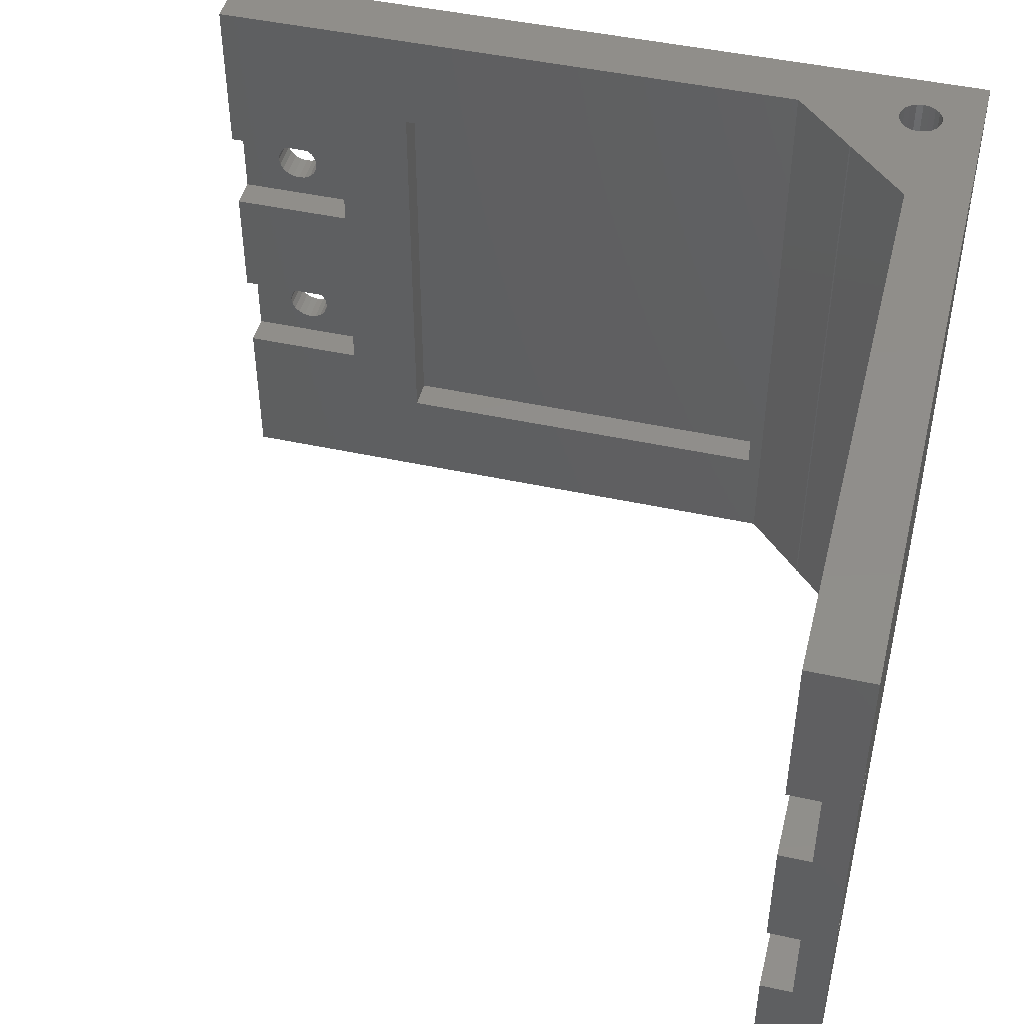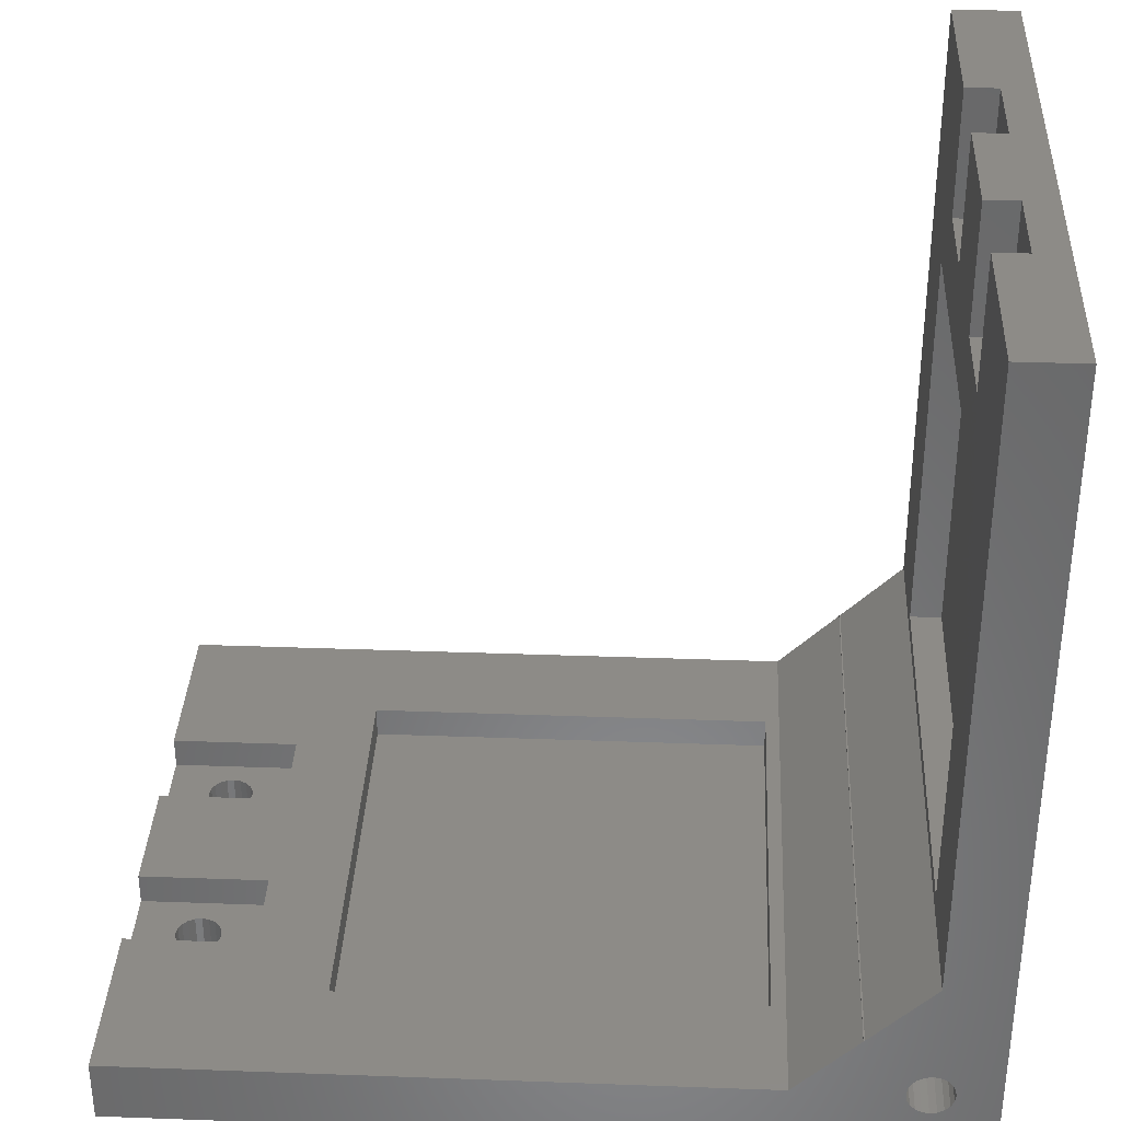
<metadata>
{"format":"stl","ext":"stl","renderer":"f3d","projection":"perspective","resolution":1024,"background":"white","views":[{"elev":46.6,"azim":-166.1,"up":"+Z"},{"elev":34.6,"azim":-177.2,"up":"+Y"}]}
</metadata>
<code>
# stl→obj: 394 verts, 812 faces
v 60.66 0 -8.874
v 60.75 2.5 -8.333
v 60.66 2.5 -8.874
v 60.75 0 -8.333
v 57.25 0 -8.333
v 57.34 2.5 -8.874
v 57.25 2.5 -8.333
v 57.34 0 -8.874
v 58.46 0 -6.669
v 59 2.5 -6.583
v 59 0 -6.583
v 58.46 2.5 -6.669
v 60.03 0 -9.749
v 60.42 2.5 -9.362
v 60.03 2.5 -9.749
v 60.42 0 -9.362
v 57.58 0 -9.362
v 57.97 2.5 -9.749
v 57.58 2.5 -9.362
v 57.97 0 -9.749
v 58.46 2.5 -9.998
v 59 0 -10.08
v 59 2.5 -10.08
v 58.46 0 -9.998
v 60.42 0 -7.305
v 60.03 2.5 -6.918
v 60.42 2.5 -7.305
v 60.03 0 -6.918
v 60.66 0 -7.793
v 60.66 2.5 -7.793
v 57.97 0 -6.918
v 57.58 2.5 -7.305
v 57.97 2.5 -6.918
v 57.58 0 -7.305
v 57.34 0 -7.793
v 57.34 2.5 -7.793
v 59.54 2.5 -9.998
v 59.54 0 -9.998
v 59.54 0 -6.669
v 59.54 2.5 -6.669
v 60.66 0 7.793
v 60.75 2.5 8.333
v 60.66 2.5 7.793
v 60.75 0 8.333
v 57.25 0 8.333
v 57.34 2.5 7.793
v 57.25 2.5 8.333
v 57.34 0 7.793
v 58.46 0 9.998
v 59 2.5 10.08
v 59 0 10.08
v 58.46 2.5 9.998
v 60.03 0 6.918
v 60.42 2.5 7.305
v 60.03 2.5 6.918
v 60.42 0 7.305
v 57.58 0 7.305
v 57.97 2.5 6.918
v 57.58 2.5 7.305
v 57.97 0 6.918
v 58.46 2.5 6.669
v 59 0 6.583
v 59 2.5 6.583
v 58.46 0 6.669
v 60.42 0 9.362
v 60.03 2.5 9.749
v 60.42 2.5 9.362
v 60.03 0 9.749
v 60.66 0 8.874
v 60.66 2.5 8.874
v 57.97 0 9.749
v 57.58 2.5 9.362
v 57.97 2.5 9.749
v 57.58 0 9.362
v 57.34 0 8.874
v 57.34 2.5 8.874
v 59.54 2.5 6.669
v 59.54 0 6.669
v 59.54 0 9.998
v 59.54 2.5 9.998
v 54 2.5 -4.833
v 54 5 -11.83
v 54 5 -4.833
v 54 2.5 -11.83
v 64 5 -4.833
v 64 2.5 -4.833
v 64 5 25
v 64 2.5 11.83
v 64 5 11.83
v 64 0 25
v 64 2.5 4.833
v 64 0 -25
v 64 5 4.833
v 64 2.5 -11.83
v 64 5 -25
v 64 5 -11.83
v 54 5 4.833
v 48 5 16.67
v 14.9 5 25
v 54 5 11.83
v 48 5 -16.67
v 16 5 16.67
v 16 5 -16.67
v 14.9 5 -25
v 54 2.5 11.83
v 54 2.5 4.833
v 16 2.5 16.67
v 16 2.5 -16.67
v 48 2.5 16.67
v 48 2.5 -16.67
v 0 0 -25
v 0 4.433e-16 25
v 0 4.433e-16 -25
v 0 0 25
v 10 10 25
v 9.899 10 25
v 10 9.899 25
v 6.416 6.029 25
v 6.75 5 25
v 6.664 4.459 25
v 6.416 3.971 25
v 5 0 25
v 6.029 3.584 25
v 5.541 3.336 25
v 5 3.25 25
v 4.459 3.336 25
v 2.5 0 25
v 3.971 3.584 25
v 3.584 3.971 25
v 3.336 4.459 25
v 5 -4.433e-16 25
v -5.674e-15 4.433e-16 25
v 3.25 5 25
v 5.674e-15 64 25
v 5 14.9 25
v 5 64 25
v 4.459 6.664 25
v 5 6.75 25
v 3.971 6.416 25
v 3.584 6.029 25
v 3.336 5.541 25
v 6.664 5.541 25
v 6.029 6.416 25
v 5.541 6.664 25
v 2.5 0 -25
v 5 0 -25
v 5 -4.433e-16 -25
v 4.459 3.336 -25
v 5 3.25 -25
v 3.971 3.584 -25
v 3.584 3.971 -25
v 3.336 4.459 -25
v 10 9.899 -25
v 9.899 10 -25
v 10 10 -25
v 6.75 5 -25
v 6.664 5.541 -25
v 6.664 4.459 -25
v 6.416 3.971 -25
v 6.029 3.584 -25
v 5.541 3.336 -25
v 6.416 6.029 -25
v 6.029 6.416 -25
v 5.541 6.664 -25
v 5 6.75 -25
v 5 14.9 -25
v 4.459 6.664 -25
v 3.971 6.416 -25
v 3.584 6.029 -25
v 3.336 5.541 -25
v -5.674e-15 4.433e-16 -25
v 3.25 5 -25
v 5.674e-15 64 -25
v 5 64 -25
v 5.083e-15 60.66 -8.874
v 2.5 60.75 -8.333
v 5.098e-15 60.75 -8.333
v 2.5 60.66 -8.874
v 2.5 57.34 -8.874
v 4.477e-15 57.25 -8.333
v 2.5 57.25 -8.333
v 4.493e-15 57.34 -8.874
v 2.5 58.46 -6.669
v 4.788e-15 59 -6.583
v 2.5 59 -6.583
v 4.692e-15 58.46 -6.669
v 4.97e-15 60.03 -9.749
v 2.5 60.42 -9.362
v 5.039e-15 60.42 -9.362
v 2.5 60.03 -9.749
v 2.5 57.97 -9.749
v 4.537e-15 57.58 -9.362
v 2.5 57.58 -9.362
v 4.605e-15 57.97 -9.749
v 4.788e-15 59 -10.08
v 2.5 58.46 -9.998
v 2.5 59 -10.08
v 4.692e-15 58.46 -9.998
v 5.039e-15 60.42 -7.305
v 2.5 60.03 -6.918
v 4.97e-15 60.03 -6.918
v 2.5 60.42 -7.305
v 5.083e-15 60.66 -7.793
v 2.5 60.66 -7.793
v 2.5 57.58 -7.305
v 4.605e-15 57.97 -6.918
v 2.5 57.97 -6.918
v 4.537e-15 57.58 -7.305
v 4.493e-15 57.34 -7.793
v 2.5 57.34 -7.793
v 2.5 59.54 -9.998
v 4.884e-15 59.54 -9.998
v 2.5 59.54 -6.669
v 4.884e-15 59.54 -6.669
v 5.083e-15 60.66 7.793
v 2.5 60.75 8.333
v 5.098e-15 60.75 8.333
v 2.5 60.66 7.793
v 2.5 57.34 7.793
v 4.477e-15 57.25 8.333
v 2.5 57.25 8.333
v 4.493e-15 57.34 7.793
v 2.5 58.46 9.998
v 4.788e-15 59 10.08
v 2.5 59 10.08
v 4.692e-15 58.46 9.998
v 4.97e-15 60.03 6.918
v 2.5 60.42 7.305
v 5.039e-15 60.42 7.305
v 2.5 60.03 6.918
v 2.5 57.97 6.918
v 4.537e-15 57.58 7.305
v 2.5 57.58 7.305
v 4.605e-15 57.97 6.918
v 4.788e-15 59 6.583
v 2.5 58.46 6.669
v 2.5 59 6.583
v 4.692e-15 58.46 6.669
v 5.039e-15 60.42 9.362
v 2.5 60.03 9.749
v 4.97e-15 60.03 9.749
v 2.5 60.42 9.362
v 5.083e-15 60.66 8.874
v 2.5 60.66 8.874
v 2.5 57.58 9.362
v 4.605e-15 57.97 9.749
v 2.5 57.97 9.749
v 4.537e-15 57.58 9.362
v 4.493e-15 57.34 8.874
v 2.5 57.34 8.874
v 2.5 59.54 6.669
v 4.884e-15 59.54 6.669
v 2.5 59.54 9.998
v 4.884e-15 59.54 9.998
v 5 54 -11.83
v 2.5 54 -4.833
v 5 54 -4.833
v 2.5 54 -11.83
v 5 64 -4.833
v 2.5 64 -4.833
v 5 64 -11.83
v 2.5 64 -11.83
v 5 64 4.833
v 2.5 64 4.833
v 2.5 64 11.83
v 5 64 11.83
v 5 54 11.83
v 5 48 16.67
v 5 54 4.833
v 5 48 -16.67
v 5 16 16.67
v 5 16 -16.67
v 2.5 54 11.83
v 2.5 54 4.833
v 2.5 16 16.67
v 2.5 16 -16.67
v 2.5 48 16.67
v 2.5 48 -16.67
v -5.382e-15 1.65 -17.6
v -4.194e-15 8.35 17.6
v -4.194e-15 8.35 -17.6
v -5.382e-15 1.65 17.6
v -4.194e-15 8.35 -20.1
v -5.382e-15 1.65 -20.1
v -4.194e-15 8.35 20.1
v -5.382e-15 1.65 20.1
v 8.35 5 -20.1
v 6.675 7.901 -17.6
v 6.675 7.901 -20.1
v 8.35 5 -17.6
v 5 7.901 -20.1
v 5 7.901 -17.6
v 3.971 3.584 -17.6
v 5 2.099 -17.6
v 5 1.65 -17.6
v 4.459 3.336 -17.6
v 5 3.25 -17.6
v 3.25 5 -17.6
v 3.336 4.459 -17.6
v 3.584 3.971 -17.6
v 6.416 3.971 -17.6
v 6.675 2.099 -17.6
v 6.664 4.459 -17.6
v 6.75 5 -17.6
v 6.029 3.584 -17.6
v 5.541 3.336 -17.6
v 6.664 5.541 -17.6
v 6.416 6.029 -17.6
v 6.029 6.416 -17.6
v 5.541 6.664 -17.6
v 5 6.75 -17.6
v 4.459 6.664 -17.6
v 3.971 6.416 -17.6
v 5 8.35 -17.6
v 3.584 6.029 -17.6
v 3.336 5.541 -17.6
v 6.675 2.099 -20.1
v 3.971 6.416 -20.1
v 5 8.35 -20.1
v 4.459 6.664 -20.1
v 5 6.75 -20.1
v 3.336 5.541 -20.1
v 3.25 5 -20.1
v 3.584 6.029 -20.1
v 6.416 6.029 -20.1
v 6.664 5.541 -20.1
v 6.75 5 -20.1
v 6.029 6.416 -20.1
v 5.541 6.664 -20.1
v 6.664 4.459 -20.1
v 6.416 3.971 -20.1
v 6.029 3.584 -20.1
v 5.541 3.336 -20.1
v 5 2.099 -20.1
v 5 3.25 -20.1
v 4.459 3.336 -20.1
v 3.971 3.584 -20.1
v 5 1.65 -20.1
v 3.584 3.971 -20.1
v 3.336 4.459 -20.1
v 6.664 5.541 17.6
v 6.75 5 17.6
v 6.75 5 20.1
v 6.664 5.541 20.1
v 6.029 6.416 17.6
v 5.541 6.664 17.6
v 5.541 6.664 20.1
v 6.029 6.416 20.1
v 3.336 5.541 17.6
v 3.584 6.029 17.6
v 3.584 6.029 20.1
v 3.336 5.541 20.1
v 3.971 3.584 17.6
v 4.459 3.336 17.6
v 6.416 6.029 17.6
v 6.416 6.029 20.1
v 5 6.75 17.6
v 5 6.75 20.1
v 4.459 6.664 17.6
v 4.459 6.664 20.1
v 3.971 6.416 17.6
v 3.971 6.416 20.1
v 6.416 3.971 17.6
v 6.029 3.584 17.6
v 3.336 4.459 17.6
v 3.25 5 17.6
v 3.584 3.971 17.6
v 3.25 5 20.1
v 6.664 4.459 17.6
v 5 3.25 17.6
v 5.541 3.336 17.6
v 6.675 2.099 17.6
v 8.35 5 20.1
v 8.35 5 17.6
v 6.675 2.099 20.1
v 5 2.099 20.1
v 5 2.099 17.6
v 5 7.901 17.6
v 5 8.35 17.6
v 6.675 7.901 17.6
v 5 1.65 17.6
v 6.675 7.901 20.1
v 3.971 3.584 20.1
v 5 1.65 20.1
v 4.459 3.336 20.1
v 5 3.25 20.1
v 3.336 4.459 20.1
v 3.584 3.971 20.1
v 6.416 3.971 20.1
v 6.664 4.459 20.1
v 6.029 3.584 20.1
v 5.541 3.336 20.1
v 5 7.901 20.1
v 5 8.35 20.1
f 1 2 3
f 2 1 4
f 5 6 7
f 6 5 8
f 9 10 11
f 10 9 12
f 13 14 15
f 14 13 16
f 16 3 14
f 3 16 1
f 17 18 19
f 18 17 20
f 21 22 23
f 22 21 24
f 25 26 27
f 26 25 28
f 29 27 30
f 27 29 25
f 31 32 33
f 32 31 34
f 35 7 36
f 7 35 5
f 37 13 15
f 13 37 38
f 23 38 37
f 38 23 22
f 18 24 21
f 24 18 20
f 4 30 2
f 30 4 29
f 39 26 28
f 26 39 40
f 11 40 39
f 40 11 10
f 34 36 32
f 36 34 35
f 8 19 6
f 19 8 17
f 31 12 9
f 12 31 33
f 41 42 43
f 42 41 44
f 45 46 47
f 46 45 48
f 49 50 51
f 50 49 52
f 53 54 55
f 54 53 56
f 56 43 54
f 43 56 41
f 57 58 59
f 58 57 60
f 61 62 63
f 62 61 64
f 65 66 67
f 66 65 68
f 69 67 70
f 67 69 65
f 71 72 73
f 72 71 74
f 75 47 76
f 47 75 45
f 77 53 55
f 53 77 78
f 63 78 77
f 78 63 62
f 58 64 61
f 64 58 60
f 44 70 42
f 70 44 69
f 79 66 68
f 66 79 80
f 51 80 79
f 80 51 50
f 74 76 72
f 76 74 75
f 48 59 46
f 59 48 57
f 71 52 49
f 52 71 73
f 81 82 83
f 82 81 84
f 81 85 86
f 85 81 83
f 87 88 89
f 90 91 88
f 91 90 86
f 92 86 90
f 90 88 87
f 91 85 93
f 85 91 86
f 94 95 96
f 94 92 95
f 86 92 94
f 93 85 97
f 87 98 99
f 100 87 89
f 87 100 98
f 97 98 100
f 83 97 85
f 83 98 97
f 101 83 82
f 83 101 98
f 102 99 98
f 103 99 102
f 103 104 99
f 101 104 103
f 95 82 96
f 104 101 95
f 82 95 101
f 82 94 96
f 94 82 84
f 86 10 81
f 86 40 10
f 86 26 40
f 86 27 26
f 86 30 27
f 86 2 30
f 94 2 86
f 2 94 3
f 37 94 23
f 15 94 37
f 14 94 15
f 3 94 14
f 12 81 10
f 33 81 12
f 32 81 33
f 36 81 32
f 7 81 36
f 84 7 6
f 84 6 19
f 84 23 94
f 7 84 81
f 18 84 19
f 21 84 18
f 23 84 21
f 105 97 100
f 97 105 106
f 105 89 88
f 89 105 100
f 97 91 93
f 91 97 106
f 88 50 105
f 88 80 50
f 88 66 80
f 88 67 66
f 88 70 67
f 88 42 70
f 91 42 88
f 42 91 43
f 77 91 63
f 55 91 77
f 54 91 55
f 43 91 54
f 52 105 50
f 73 105 52
f 72 105 73
f 76 105 72
f 47 105 76
f 106 47 46
f 106 46 59
f 106 63 91
f 47 106 105
f 58 106 59
f 61 106 58
f 63 106 61
f 107 103 102
f 103 107 108
f 107 98 109
f 98 107 102
f 110 98 101
f 98 110 109
f 103 110 101
f 110 103 108
f 110 107 109
f 107 110 108
f 111 112 113
f 112 111 114
f 115 116 117
f 99 90 87
f 118 117 116
f 117 119 99
f 120 99 119
f 121 99 120
f 99 121 122
f 122 121 123
f 122 123 124
f 122 124 125
f 99 122 90
f 126 122 125
f 127 122 126
f 127 126 128
f 127 128 129
f 112 129 130
f 122 127 131
f 132 130 133
f 130 132 112
f 134 135 136
f 132 135 134
f 135 137 138
f 135 139 137
f 135 140 139
f 135 141 140
f 132 141 135
f 132 133 141
f 129 112 127
f 127 112 114
f 117 142 119
f 117 118 142
f 116 143 118
f 116 144 143
f 138 116 135
f 116 138 144
f 145 146 147
f 146 148 149
f 146 145 148
f 148 145 150
f 150 145 151
f 151 113 152
f 113 151 145
f 92 104 95
f 153 154 155
f 156 153 104
f 157 153 156
f 146 104 92
f 104 158 156
f 159 104 146
f 104 159 158
f 159 146 160
f 160 146 161
f 161 146 149
f 162 153 157
f 153 162 154
f 163 154 162
f 164 154 163
f 165 154 164
f 165 166 154
f 167 166 165
f 168 166 167
f 169 166 168
f 170 166 169
f 171 166 170
f 171 170 172
f 171 152 113
f 166 173 174
f 113 145 111
f 152 171 172
f 166 171 173
f 111 127 114
f 127 111 145
f 74 90 122
f 90 49 51
f 90 71 49
f 90 74 71
f 122 75 74
f 122 45 75
f 122 48 45
f 35 48 122
f 48 35 57
f 34 57 35
f 64 11 62
f 57 34 60
f 64 9 11
f 64 31 9
f 60 31 64
f 31 60 34
f 146 35 122
f 35 146 5
f 5 146 8
f 8 146 17
f 20 92 24
f 17 92 20
f 92 17 146
f 79 90 51
f 68 90 79
f 65 90 68
f 69 90 65
f 44 90 69
f 4 44 41
f 11 78 62
f 39 78 11
f 78 39 53
f 28 53 39
f 53 28 56
f 25 56 28
f 56 25 41
f 29 41 25
f 4 41 29
f 44 4 90
f 24 92 22
f 4 92 90
f 1 92 4
f 16 92 1
f 13 92 16
f 38 92 13
f 22 92 38
f 175 176 177
f 176 175 178
f 179 180 181
f 180 179 182
f 183 184 185
f 184 183 186
f 187 188 189
f 188 187 190
f 189 178 175
f 178 189 188
f 191 192 193
f 192 191 194
f 195 196 197
f 196 195 198
f 199 200 201
f 200 199 202
f 203 202 199
f 202 203 204
f 205 206 207
f 206 205 208
f 181 209 210
f 209 181 180
f 187 211 190
f 211 187 212
f 212 197 211
f 197 212 195
f 198 191 196
f 191 198 194
f 177 204 203
f 204 177 176
f 213 201 200
f 201 213 214
f 185 214 213
f 214 185 184
f 210 208 205
f 208 210 209
f 193 182 179
f 182 193 192
f 207 186 183
f 186 207 206
f 215 216 217
f 216 215 218
f 219 220 221
f 220 219 222
f 223 224 225
f 224 223 226
f 227 228 229
f 228 227 230
f 229 218 215
f 218 229 228
f 231 232 233
f 232 231 234
f 235 236 237
f 236 235 238
f 239 240 241
f 240 239 242
f 243 242 239
f 242 243 244
f 245 246 247
f 246 245 248
f 221 249 250
f 249 221 220
f 227 251 230
f 251 227 252
f 252 237 251
f 237 252 235
f 238 231 236
f 231 238 234
f 217 244 243
f 244 217 216
f 253 241 240
f 241 253 254
f 225 254 253
f 254 225 224
f 250 248 245
f 248 250 249
f 233 222 219
f 222 233 232
f 247 226 223
f 226 247 246
f 255 256 257
f 256 255 258
f 256 259 257
f 259 256 260
f 261 174 262
f 263 259 264
f 265 136 266
f 136 265 134
f 264 134 265
f 260 264 259
f 260 134 264
f 173 260 262
f 260 173 134
f 173 262 174
f 262 255 261
f 255 262 258
f 131 146 122
f 146 131 147
f 136 267 266
f 268 269 267
f 269 268 257
f 270 257 268
f 136 268 267
f 135 268 136
f 271 135 272
f 268 135 271
f 269 259 263
f 259 269 257
f 255 174 261
f 257 270 255
f 270 174 255
f 166 270 272
f 270 166 174
f 166 272 135
f 260 176 262
f 260 204 176
f 260 202 204
f 260 200 202
f 260 213 200
f 260 185 213
f 256 185 260
f 210 256 181
f 205 256 210
f 207 256 205
f 183 256 207
f 185 256 183
f 178 262 176
f 188 262 178
f 190 262 188
f 211 262 190
f 197 262 211
f 258 197 196
f 258 181 256
f 181 258 179
f 197 258 262
f 191 258 196
f 193 258 191
f 179 258 193
f 269 273 267
f 273 269 274
f 273 266 267
f 266 273 265
f 265 216 264
f 265 244 216
f 265 242 244
f 265 240 242
f 265 253 240
f 265 225 253
f 273 225 265
f 250 273 221
f 245 273 250
f 247 273 245
f 223 273 247
f 225 273 223
f 218 264 216
f 228 264 218
f 230 264 228
f 251 264 230
f 237 264 251
f 274 237 236
f 274 221 273
f 221 274 219
f 237 274 264
f 231 274 236
f 233 274 231
f 219 274 233
f 264 269 263
f 269 264 274
f 272 275 271
f 275 272 276
f 275 268 271
f 268 275 277
f 278 268 277
f 268 278 270
f 278 272 270
f 272 278 276
f 275 278 277
f 278 275 276
f 145 131 127
f 131 145 147
f 171 112 132
f 112 171 113
f 279 280 281
f 280 279 282
f 203 217 177
f 203 215 217
f 199 215 203
f 199 229 215
f 201 229 199
f 201 227 229
f 214 227 201
f 214 252 227
f 184 252 214
f 184 235 252
f 186 235 184
f 186 238 235
f 206 238 186
f 206 234 238
f 208 234 206
f 208 232 234
f 209 232 208
f 209 222 232
f 281 209 180
f 209 281 222
f 173 177 134
f 173 175 177
f 173 189 175
f 173 187 189
f 173 212 187
f 173 195 212
f 173 198 195
f 173 194 198
f 173 192 194
f 283 192 173
f 182 281 180
f 281 182 283
f 192 283 182
f 171 283 173
f 171 279 284
f 279 171 282
f 132 282 171
f 283 171 284
f 217 134 177
f 243 134 217
f 239 134 243
f 241 134 239
f 254 134 241
f 224 134 254
f 226 134 224
f 246 134 226
f 248 134 246
f 285 248 249
f 280 222 281
f 222 280 220
f 220 280 249
f 285 249 280
f 248 285 134
f 132 285 286
f 285 132 134
f 282 132 286
f 99 153 117
f 153 99 104
f 116 166 135
f 166 116 154
f 117 155 115
f 155 117 153
f 155 116 115
f 116 155 154
f 287 288 289
f 288 287 290
f 291 288 292
f 288 291 289
f 293 294 295
f 294 296 297
f 294 293 296
f 279 293 295
f 279 298 299
f 279 299 300
f 293 279 300
f 298 279 281
f 301 290 302
f 290 303 304
f 290 301 303
f 302 305 301
f 302 306 305
f 294 306 302
f 306 294 297
f 307 290 304
f 308 290 307
f 290 308 288
f 309 288 308
f 310 288 309
f 292 310 311
f 310 292 288
f 312 292 311
f 313 292 312
f 292 313 314
f 281 313 315
f 313 281 314
f 316 281 315
f 281 316 298
f 317 290 287
f 290 317 302
f 318 291 319
f 291 320 321
f 291 318 320
f 283 318 319
f 322 283 323
f 324 283 322
f 318 283 324
f 325 287 289
f 287 326 327
f 287 325 326
f 289 328 325
f 289 329 328
f 291 329 289
f 329 291 321
f 330 287 327
f 331 287 330
f 287 331 317
f 332 317 331
f 333 317 332
f 334 333 335
f 333 334 317
f 336 334 335
f 337 334 336
f 334 337 338
f 284 337 339
f 284 323 283
f 323 284 340
f 340 284 339
f 337 284 338
f 317 294 302
f 294 317 334
f 156 326 157
f 326 156 327
f 304 341 307
f 341 304 342
f 343 142 344
f 142 343 119
f 164 328 329
f 328 164 163
f 310 345 346
f 345 310 309
f 347 143 144
f 143 347 348
f 322 169 324
f 169 322 170
f 349 315 350
f 315 349 316
f 141 351 140
f 351 141 352
f 148 337 336
f 337 148 150
f 296 353 354
f 353 296 293
f 162 328 163
f 328 162 325
f 308 345 309
f 345 308 355
f 356 143 348
f 143 356 118
f 157 325 162
f 325 157 326
f 307 355 308
f 355 307 341
f 344 118 356
f 118 344 142
f 165 329 321
f 329 165 164
f 311 346 357
f 346 311 310
f 358 144 138
f 144 358 347
f 167 321 320
f 321 167 165
f 312 357 359
f 357 312 311
f 360 138 137
f 138 360 358
f 168 320 318
f 320 168 167
f 313 359 361
f 359 313 312
f 362 137 139
f 137 362 360
f 160 331 159
f 331 160 332
f 305 363 301
f 363 305 364
f 340 172 323
f 172 340 152
f 365 298 366
f 298 365 299
f 337 151 339
f 151 337 150
f 353 300 367
f 300 353 293
f 339 152 340
f 152 339 151
f 367 299 365
f 299 367 300
f 323 170 322
f 170 323 172
f 366 316 349
f 316 366 298
f 133 352 141
f 352 133 368
f 324 168 318
f 168 324 169
f 350 313 361
f 313 350 315
f 140 362 139
f 362 140 351
f 159 330 158
f 330 159 331
f 301 369 303
f 369 301 363
f 161 335 333
f 335 161 149
f 306 370 371
f 370 306 297
f 160 333 332
f 333 160 161
f 305 371 364
f 371 305 306
f 149 336 335
f 336 149 148
f 297 354 370
f 354 297 296
f 158 327 156
f 327 158 330
f 303 342 304
f 342 303 369
f 283 314 281
f 314 283 319
f 291 314 319
f 314 291 292
f 338 294 334
f 294 338 295
f 338 279 295
f 279 338 284
f 372 373 374
f 373 372 375
f 372 376 375
f 376 372 377
f 361 378 379
f 378 359 357
f 378 361 359
f 280 361 379
f 349 280 366
f 350 280 349
f 361 280 350
f 355 374 380
f 374 341 342
f 374 355 341
f 380 345 355
f 380 346 345
f 378 346 380
f 346 378 357
f 369 374 342
f 363 374 369
f 374 363 372
f 364 372 363
f 371 372 364
f 377 371 370
f 371 377 372
f 354 377 370
f 353 377 354
f 377 353 381
f 282 353 367
f 282 366 280
f 366 282 365
f 365 282 367
f 353 282 381
f 374 382 380
f 382 374 373
f 383 376 384
f 376 385 386
f 376 383 385
f 286 383 384
f 286 368 387
f 286 387 388
f 383 286 388
f 368 286 285
f 389 373 375
f 373 390 343
f 373 389 390
f 375 391 389
f 375 392 391
f 376 392 375
f 392 376 386
f 344 373 343
f 356 373 344
f 373 356 382
f 348 382 356
f 347 382 348
f 393 347 358
f 347 393 382
f 360 393 358
f 362 393 360
f 393 362 394
f 285 362 351
f 362 285 394
f 352 285 351
f 285 352 368
f 378 382 393
f 382 378 380
f 390 119 343
f 119 390 120
f 391 124 123
f 124 391 392
f 129 387 130
f 387 129 388
f 391 121 389
f 121 391 123
f 389 120 390
f 120 389 121
f 392 125 124
f 125 392 386
f 386 126 125
f 126 386 385
f 385 128 126
f 128 385 383
f 130 368 133
f 368 130 387
f 128 388 129
f 388 128 383
f 381 286 384
f 286 381 282
f 381 376 377
f 376 381 384
f 378 394 379
f 394 378 393
f 280 394 285
f 394 280 379

</code>
